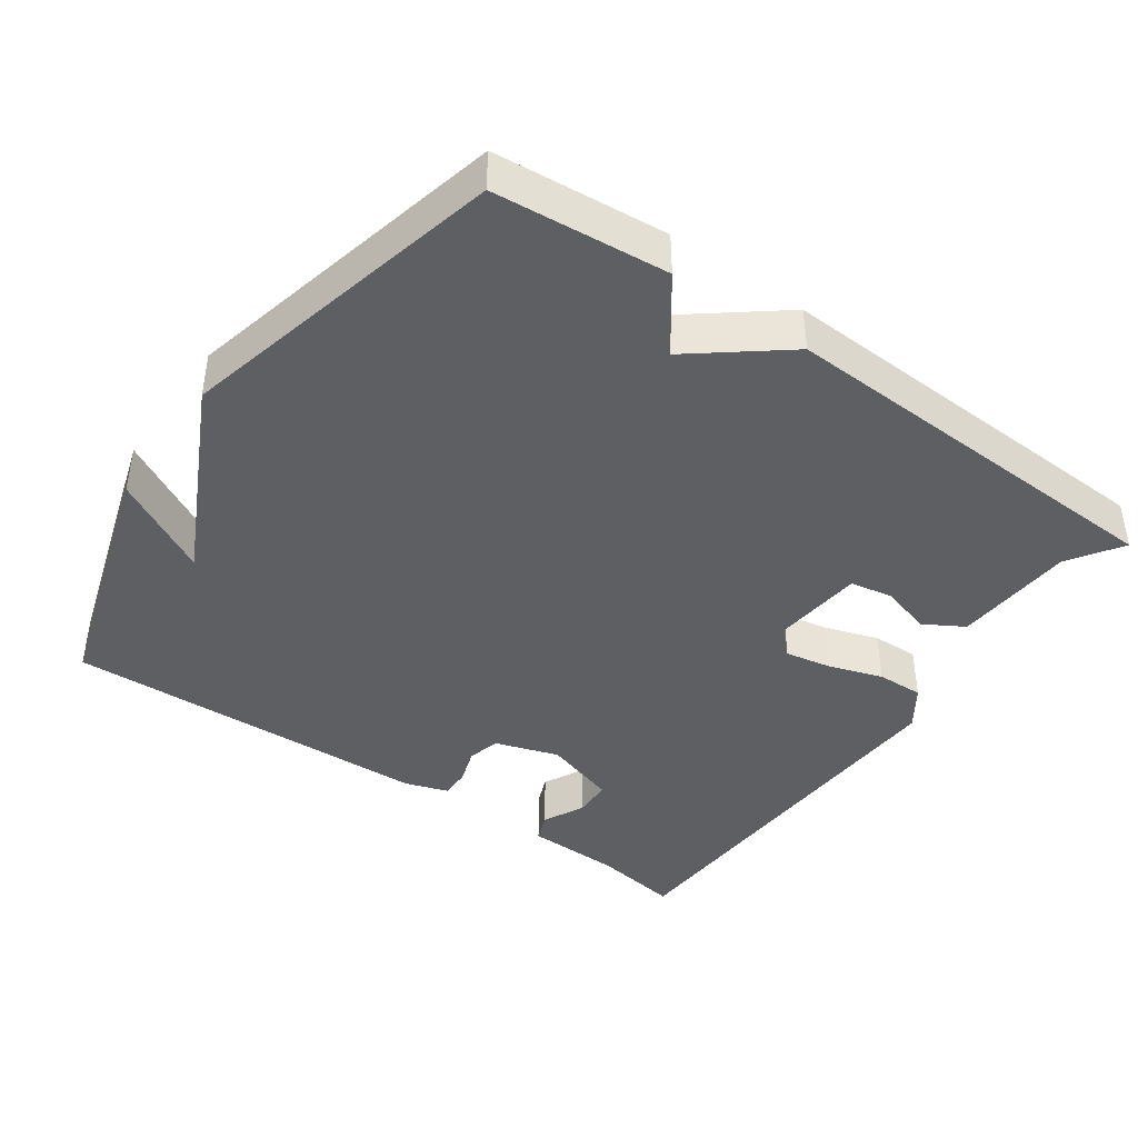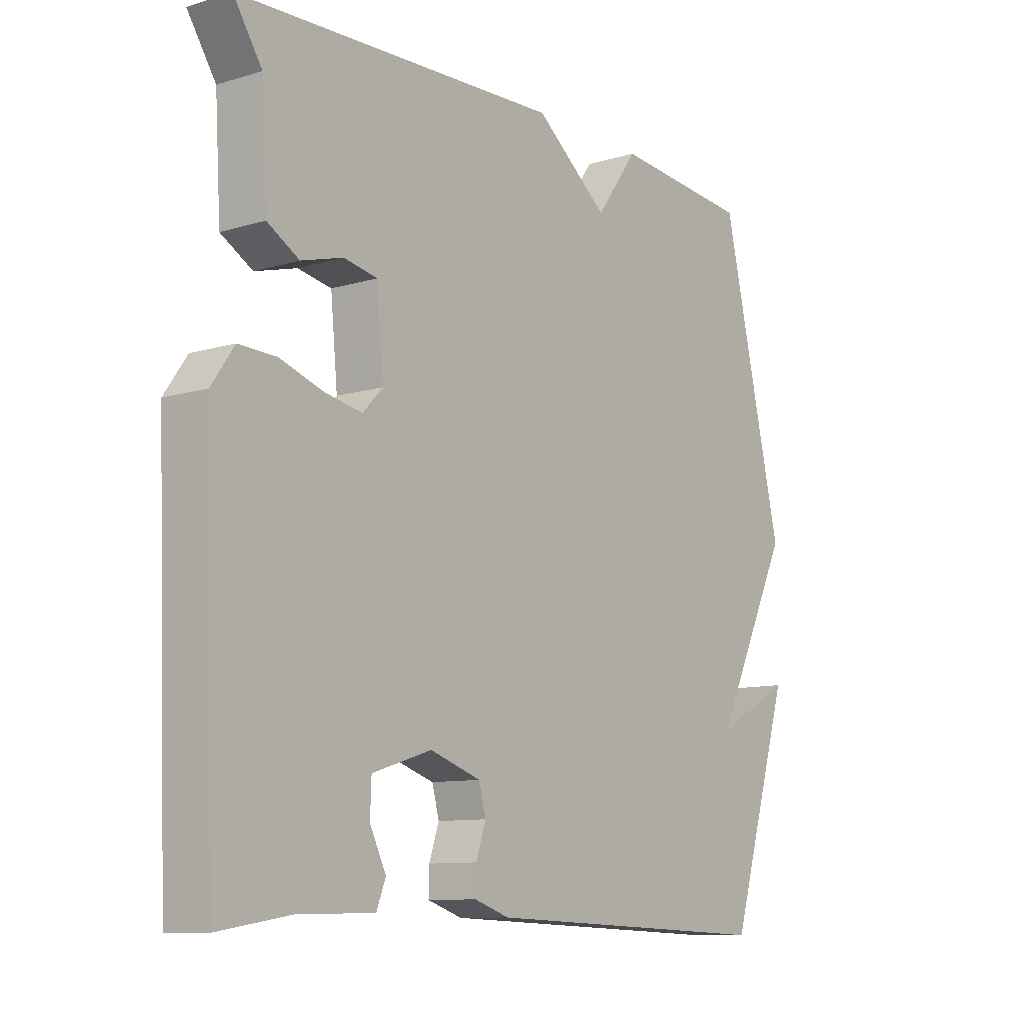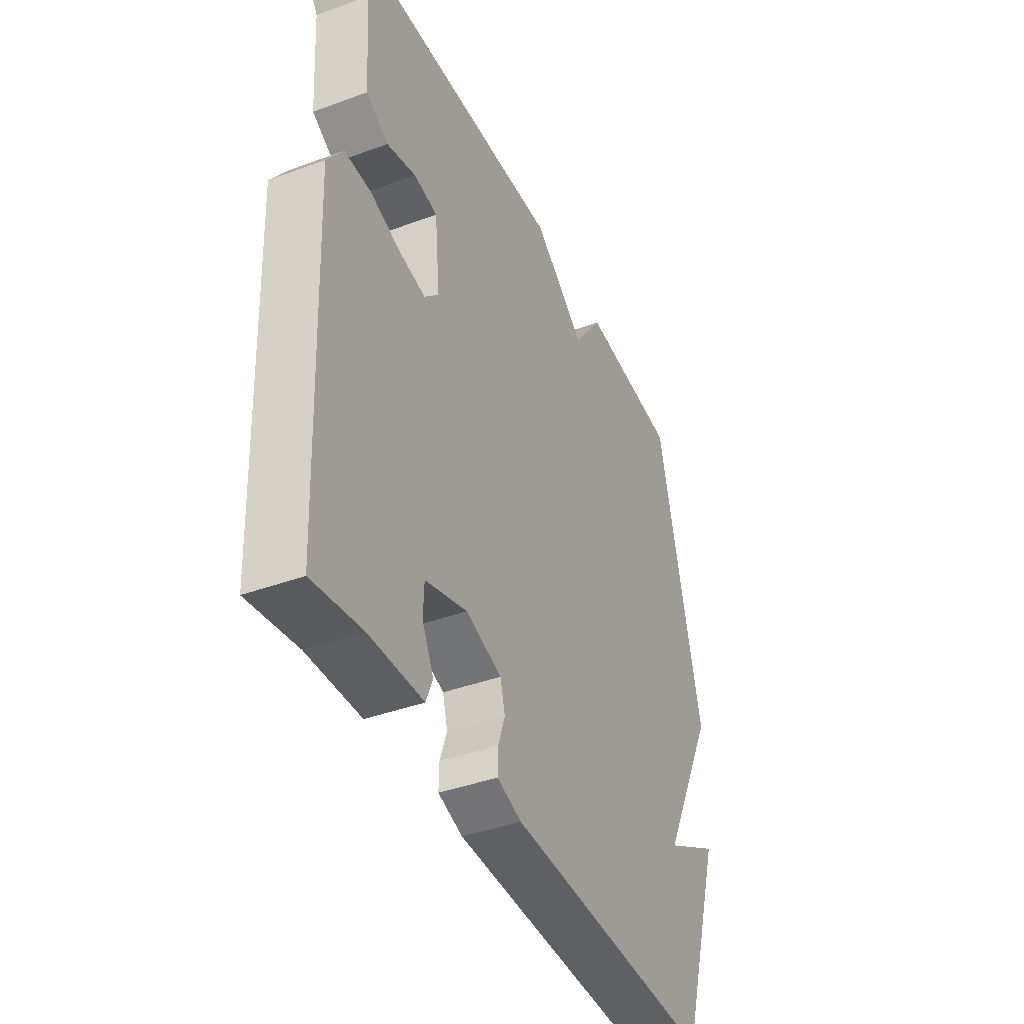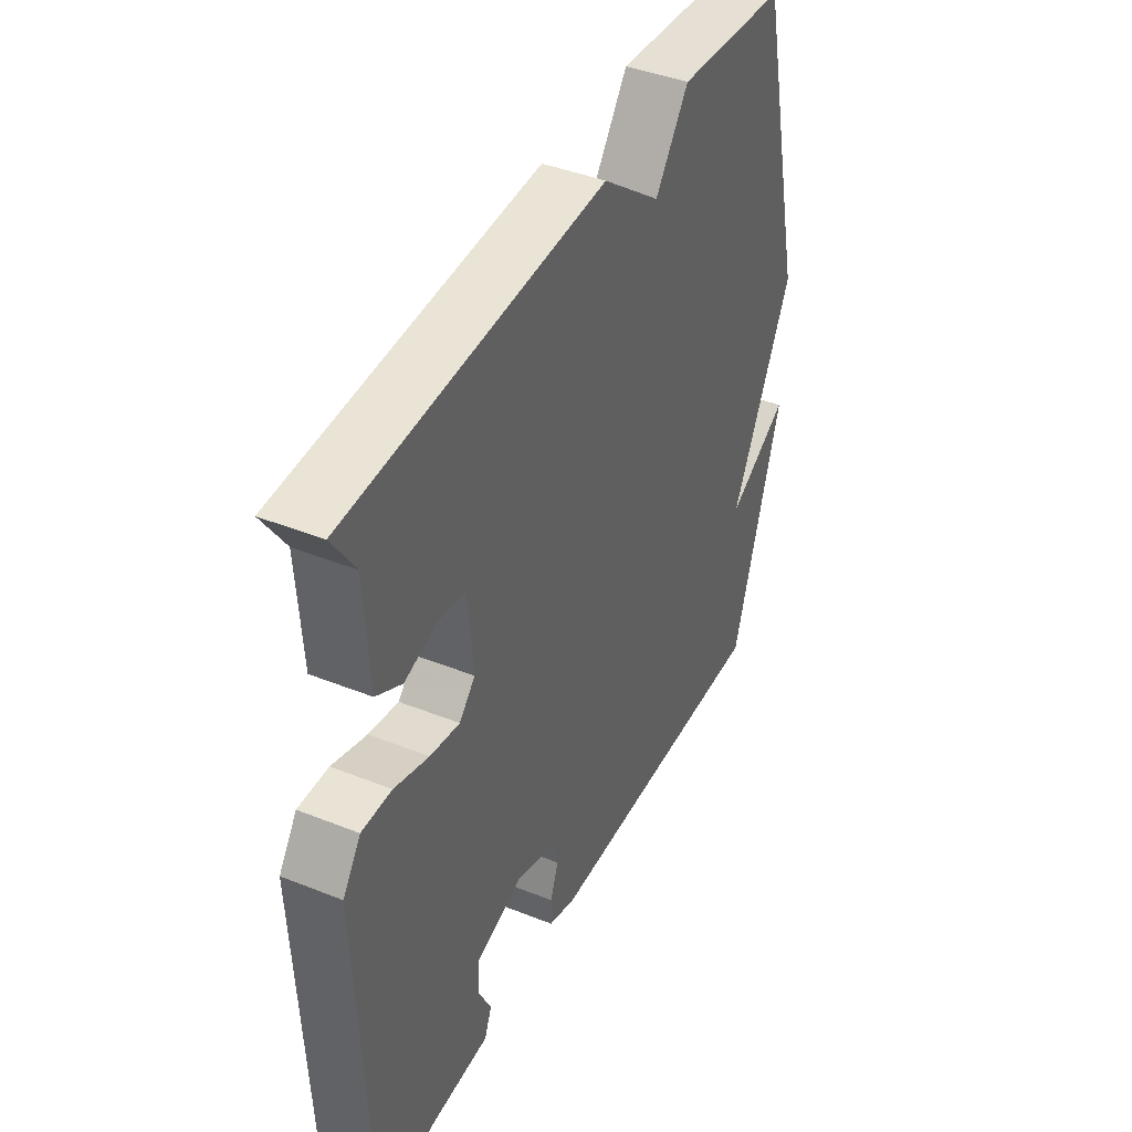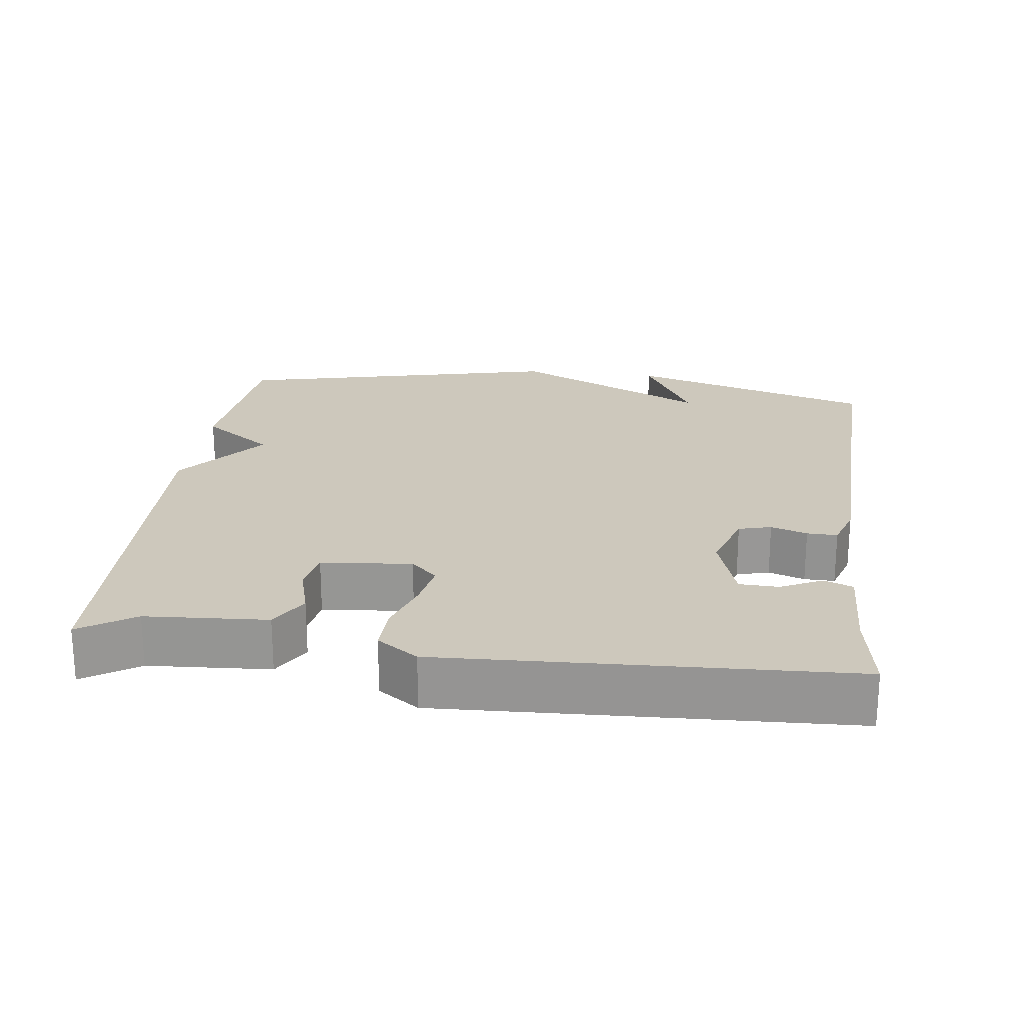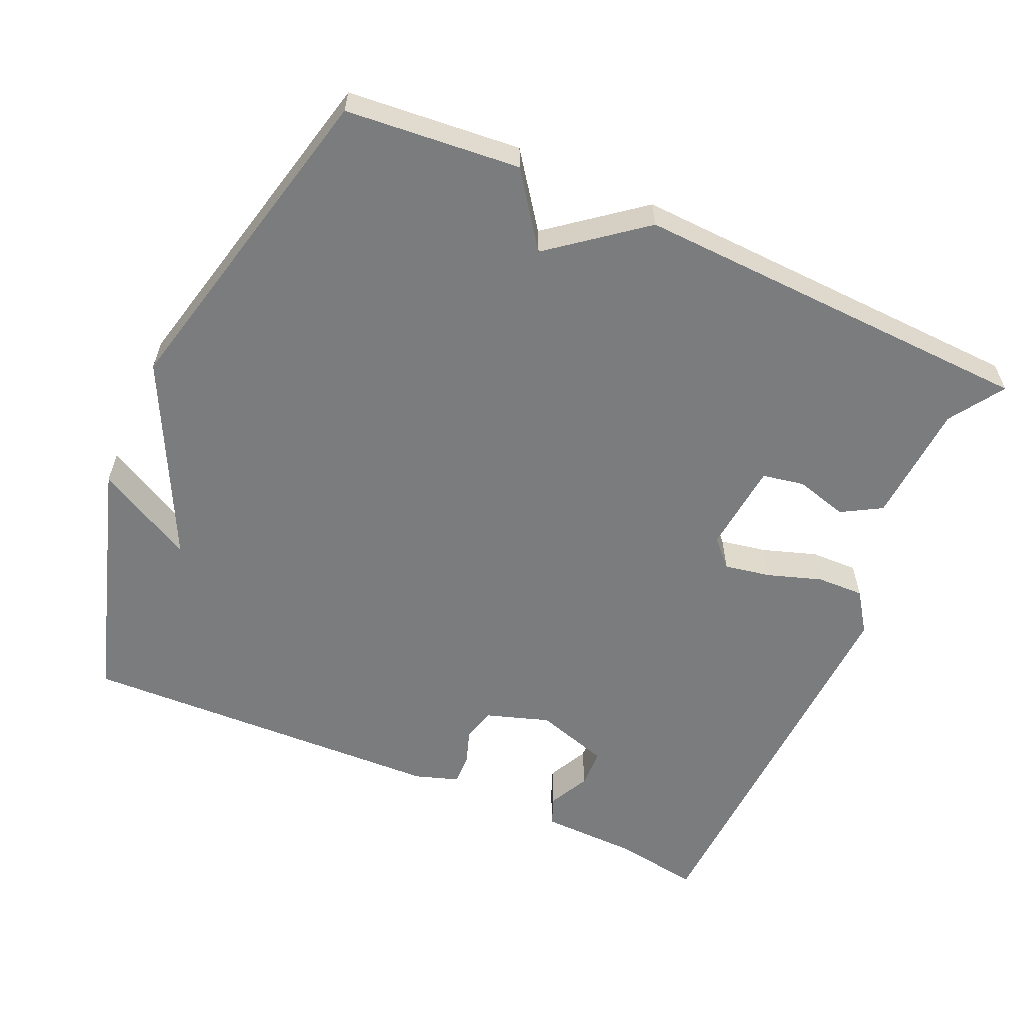
<metadata>
{"format":"obj","ext":"obj","renderer":"f3d","projection":"perspective","resolution":1024,"background":"white","views":[{"elev":-41.9,"azim":-35.3,"up":"+Y"},{"elev":-10.2,"azim":127.4,"up":"+Z"},{"elev":-40.4,"azim":114.3,"up":"+Z"},{"elev":42.3,"azim":115.6,"up":"+Z"},{"elev":22.1,"azim":97.1,"up":"+Y"},{"elev":-58.6,"azim":-24.1,"up":"+Y"}]}
</metadata>
<code>
v -0.5 0.07 -0.5
v -0.607 0.07 -0.157
v -0.472 0.07 -0.23
v -0.607 0.07 0.043
v -0.5 0.07 0.5
v -0.26 0.07 0.522
v -0.187 0.07 0.422
v -0.06 0.07 0.522
v 0.5 0.07 0.5
v 0.451 0.07 0.425
v 0.441 0.07 0.258
v 0.386 0.07 0.226
v 0.314 0.07 0.246
v 0.256 0.07 0.235
v 0.244 0.07 0.11
v 0.279 0.07 0.074
v 0.343 0.07 0.086
v 0.418 0.07 0.111
v 0.483 0.07 0.113
v 0.522 0.07 0.057
v 0.5 0.07 -0.5
v 0.379 0.07 -0.481
v 0.247 0.07 -0.478
v 0.231 0.07 -0.438
v 0.259 0.07 -0.381
v 0.257 0.07 -0.327
v 0.154 0.07 -0.295
v 0.066 0.07 -0.324
v 0.054 0.07 -0.369
v 0.071 0.07 -0.419
v 0.072 0.07 -0.461
v 0.012 0.07 -0.481
v -0.5 0 -0.5
v -0.607 0 -0.157
v -0.472 0 -0.23
v -0.607 0 0.043
v -0.5 0 0.5
v -0.26 0 0.522
v -0.187 0 0.422
v -0.06 0 0.522
v 0.5 0 0.5
v 0.451 0 0.425
v 0.441 0 0.258
v 0.386 0 0.226
v 0.314 0 0.246
v 0.256 0 0.235
v 0.244 0 0.11
v 0.279 0 0.074
v 0.343 0 0.086
v 0.418 0 0.111
v 0.483 0 0.113
v 0.522 0 0.057
v 0.5 0 -0.5
v 0.379 0 -0.481
v 0.247 0 -0.478
v 0.231 0 -0.438
v 0.259 0 -0.381
v 0.257 0 -0.327
v 0.154 0 -0.295
v 0.066 0 -0.324
v 0.054 0 -0.369
v 0.071 0 -0.419
v 0.072 0 -0.461
v 0.012 0 -0.481
f 31 32 1
f 30 31 1
f 29 30 1
f 28 29 1
f 27 28 1
f 22 23 24 25
f 22 25 26
f 21 22 26
f 20 21 26
f 19 20 26
f 18 19 26
f 17 18 26
f 16 17 26 27
f 10 11 12 13
f 10 13 14
f 9 10 14
f 8 9 14
f 7 8 14
f 5 6 7
f 4 5 7
f 3 4 7
f 3 7 14 15
f 1 2 3
f 15 16 27
f 3 15 27
f 1 3 27
f 33 64 63
f 33 63 62
f 33 62 61
f 33 61 60
f 33 60 59
f 57 56 55 54
f 58 57 54
f 58 54 53
f 58 53 52
f 58 52 51
f 58 51 50
f 58 50 49
f 59 58 49 48
f 45 44 43 42
f 46 45 42
f 46 42 41
f 46 41 40
f 46 40 39
f 39 38 37
f 39 37 36
f 39 36 35
f 47 46 39 35
f 35 34 33
f 59 48 47
f 59 47 35
f 59 35 33
f 1 33 34 2
f 2 34 35 3
f 3 35 36 4
f 4 36 37 5
f 5 37 38 6
f 6 38 39 7
f 7 39 40 8
f 8 40 41 9
f 9 41 42 10
f 10 42 43 11
f 11 43 44 12
f 12 44 45 13
f 13 45 46 14
f 14 46 47 15
f 15 47 48 16
f 16 48 49 17
f 17 49 50 18
f 18 50 51 19
f 19 51 52 20
f 20 52 53 21
f 21 53 54 22
f 22 54 55 23
f 23 55 56 24
f 24 56 57 25
f 25 57 58 26
f 26 58 59 27
f 27 59 60 28
f 28 60 61 29
f 29 61 62 30
f 30 62 63 31
f 31 63 64 32
f 32 64 33 1

</code>
